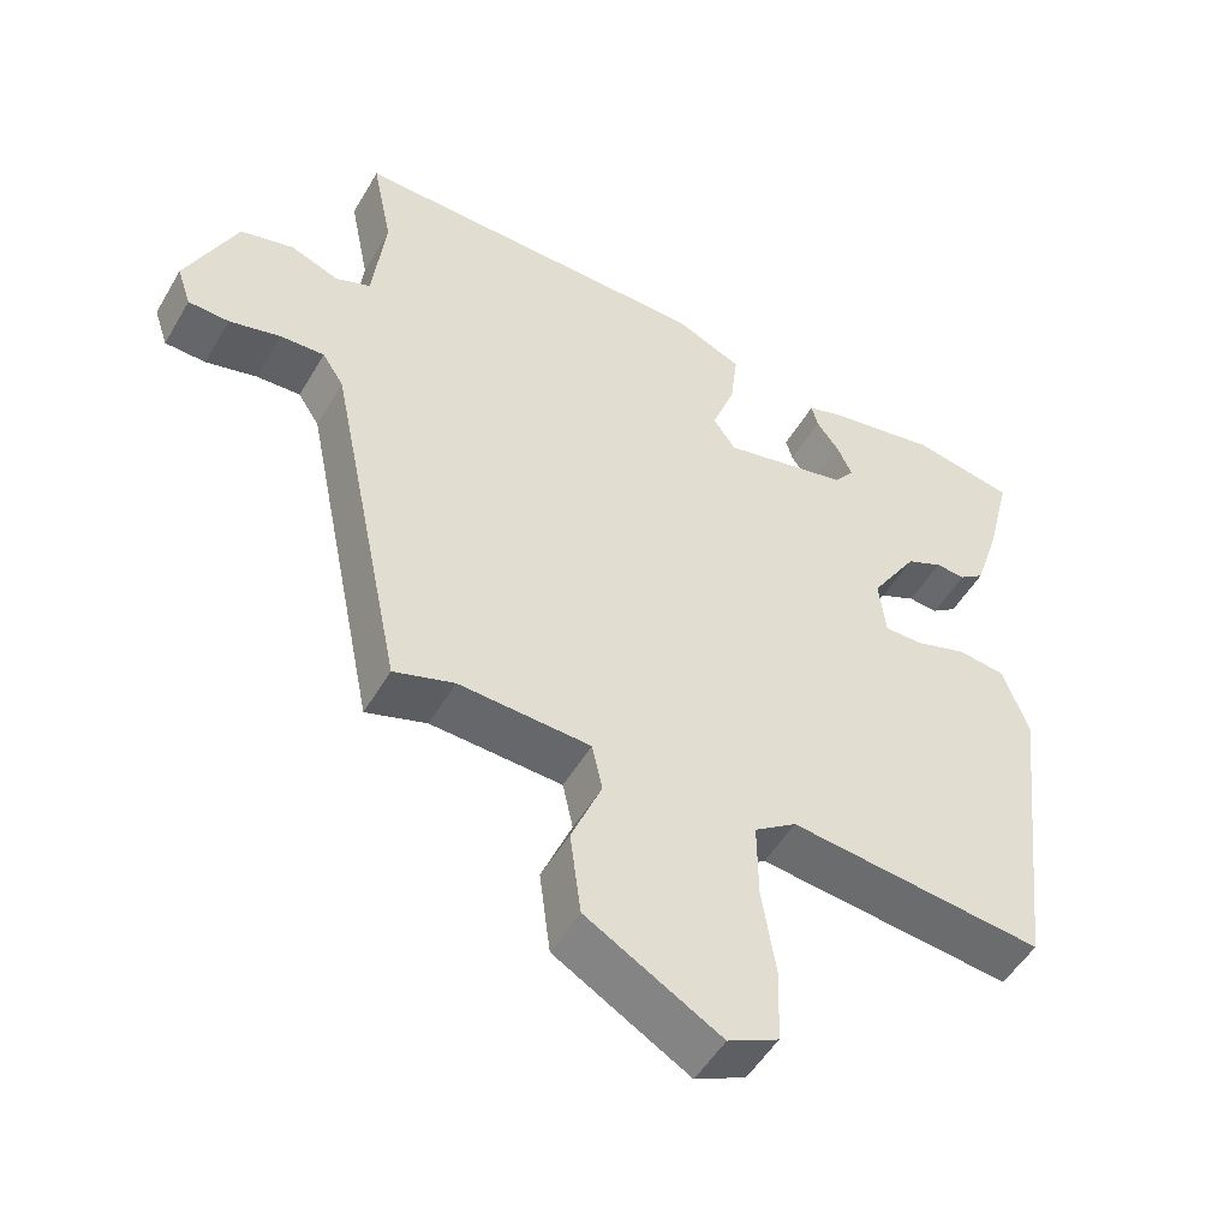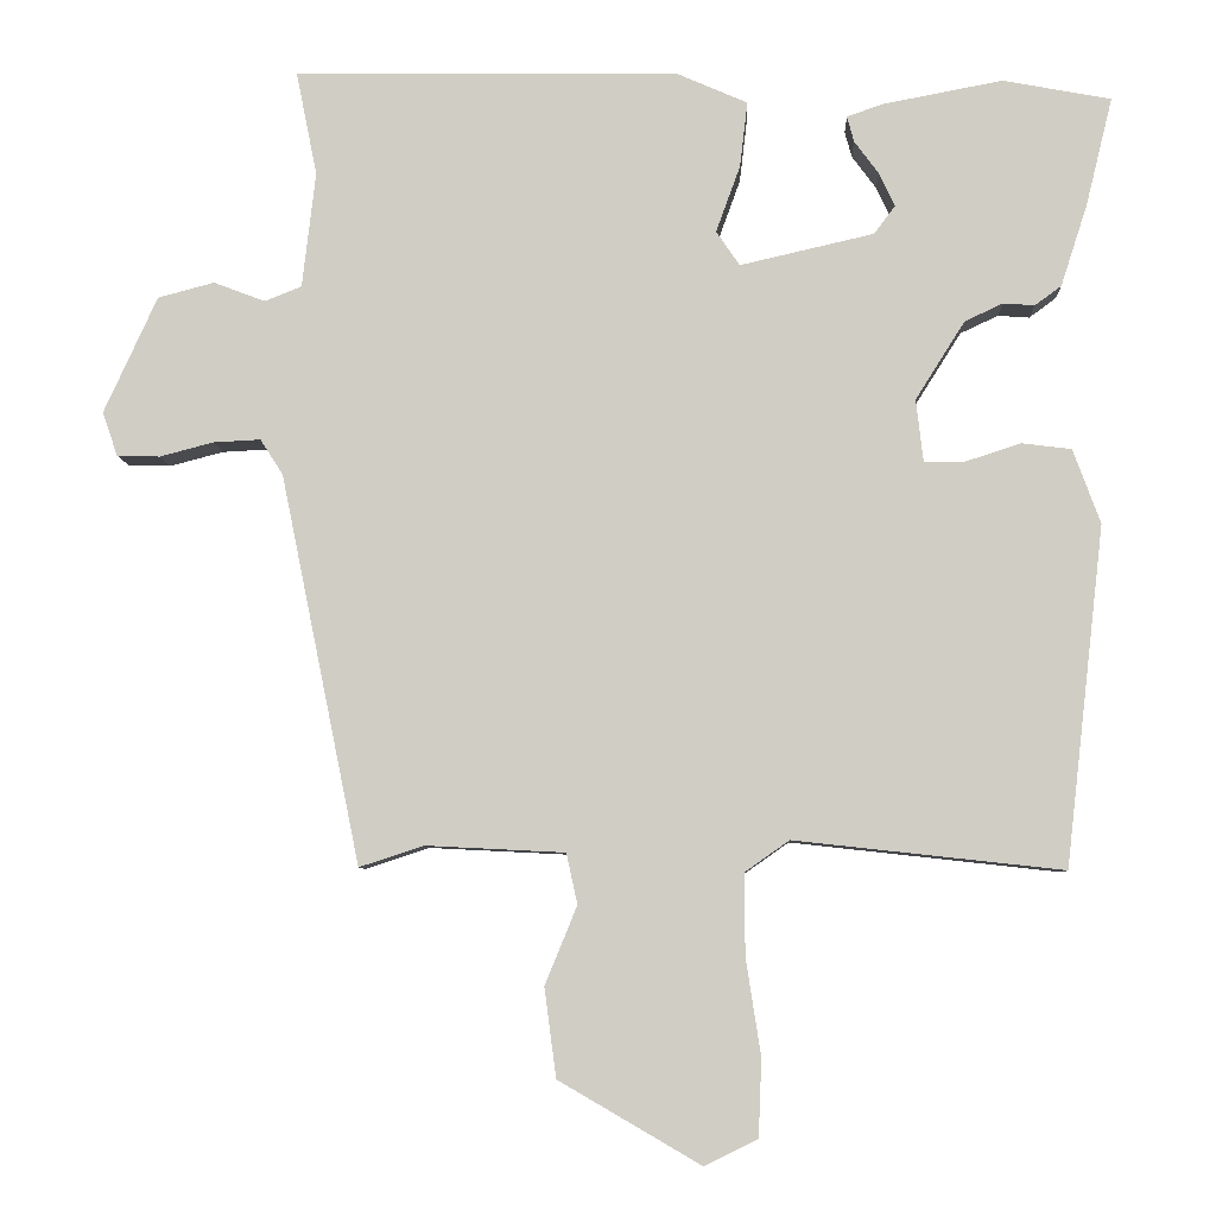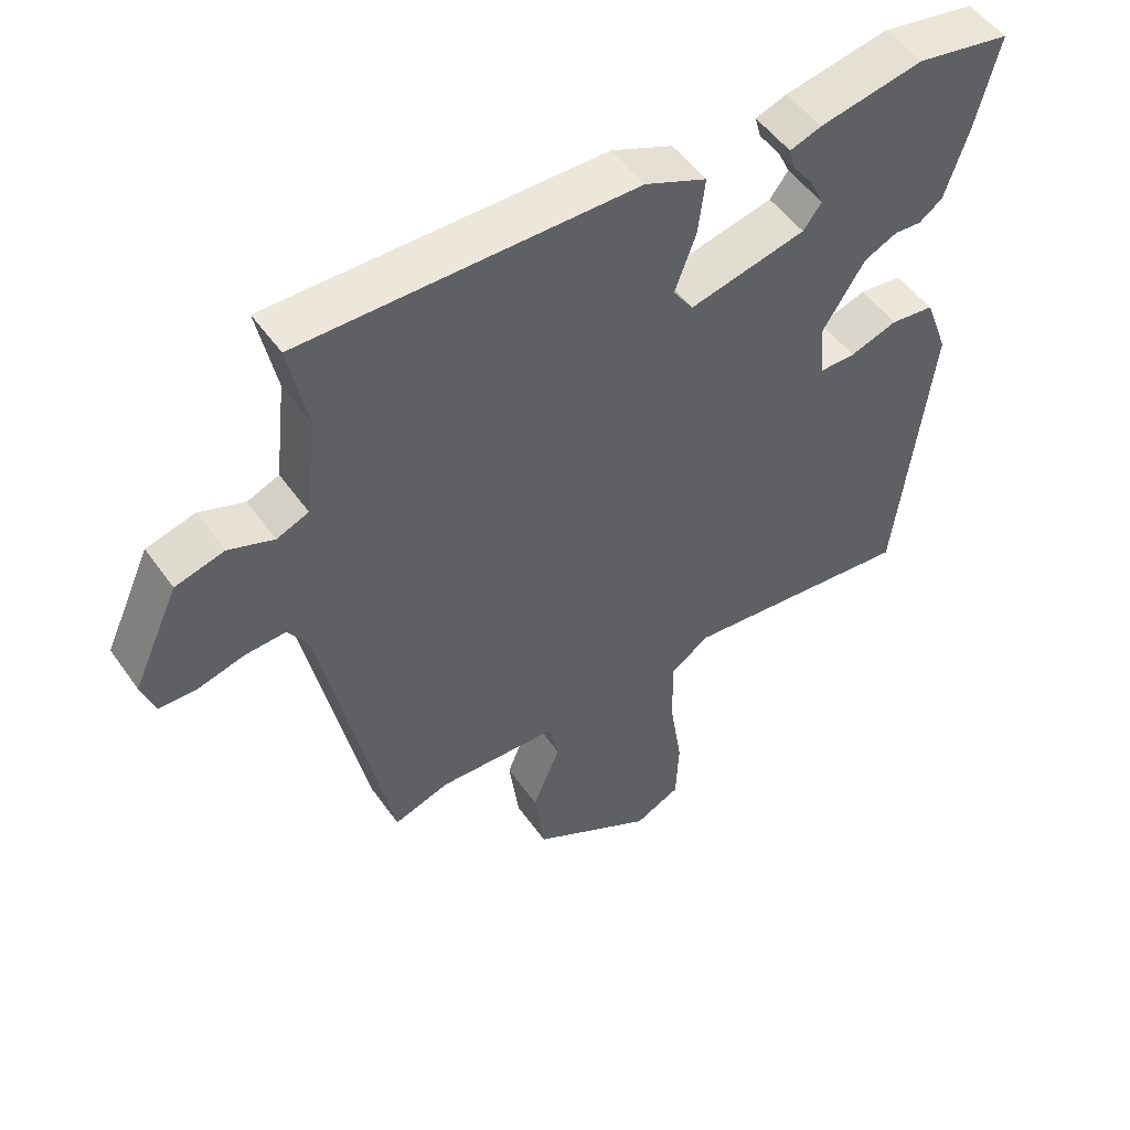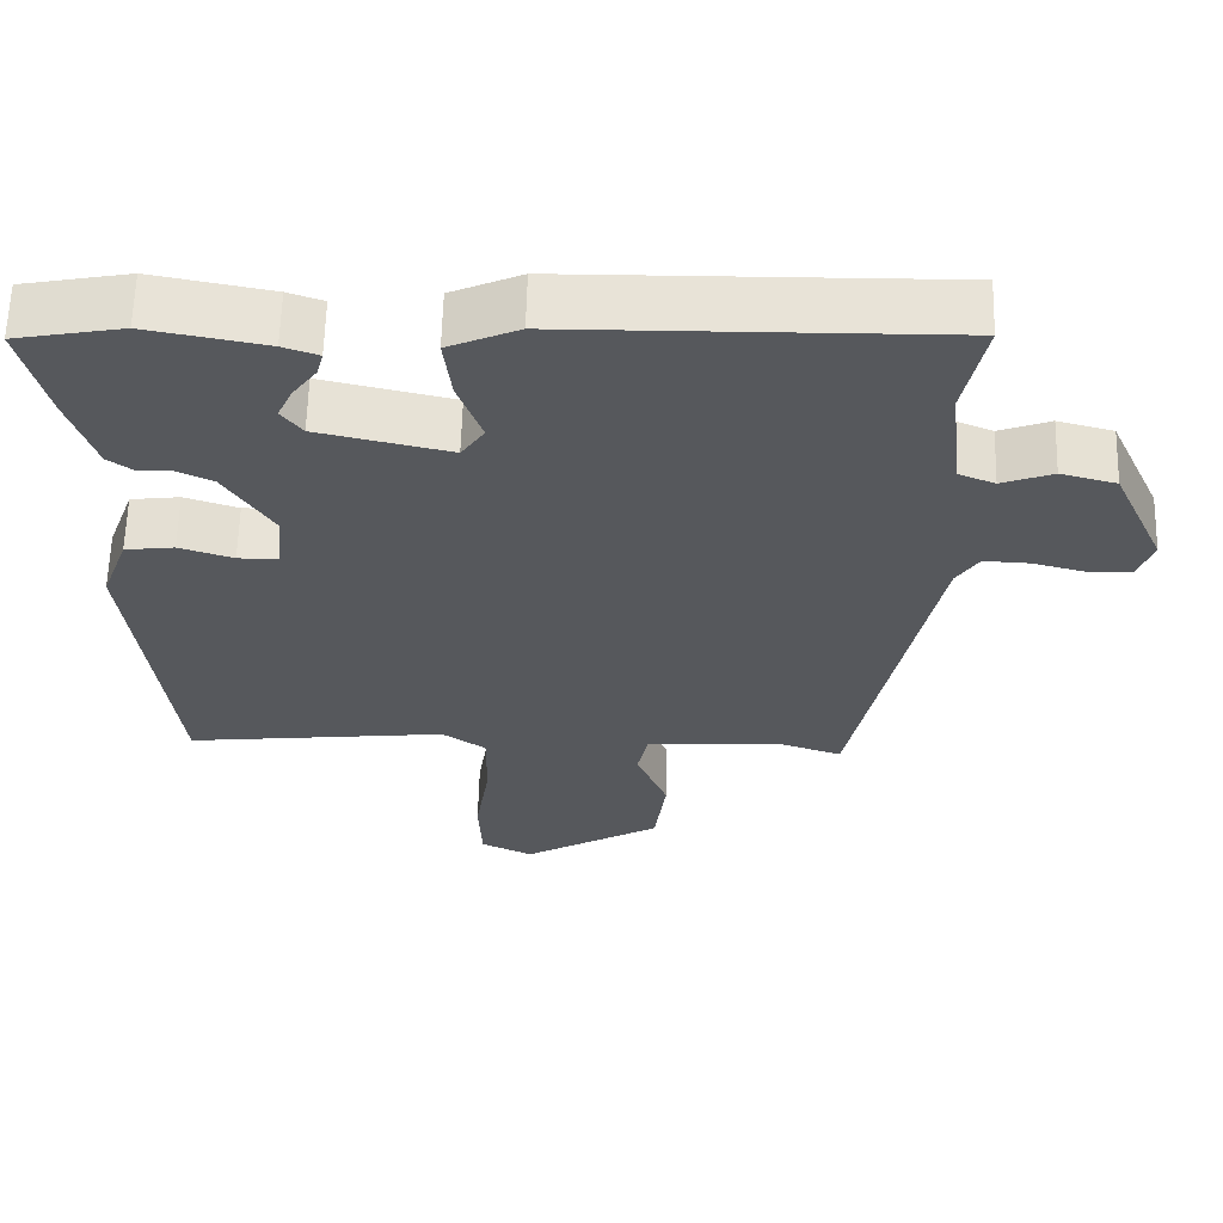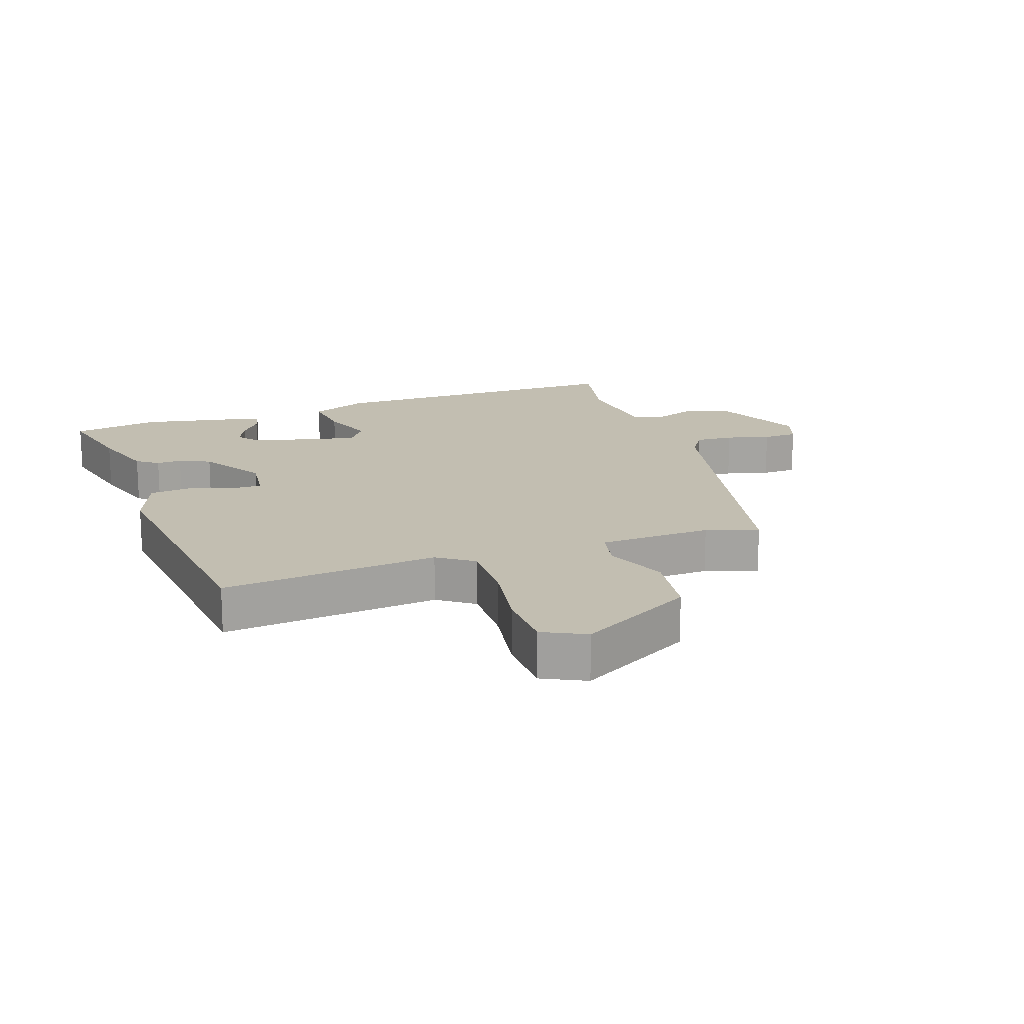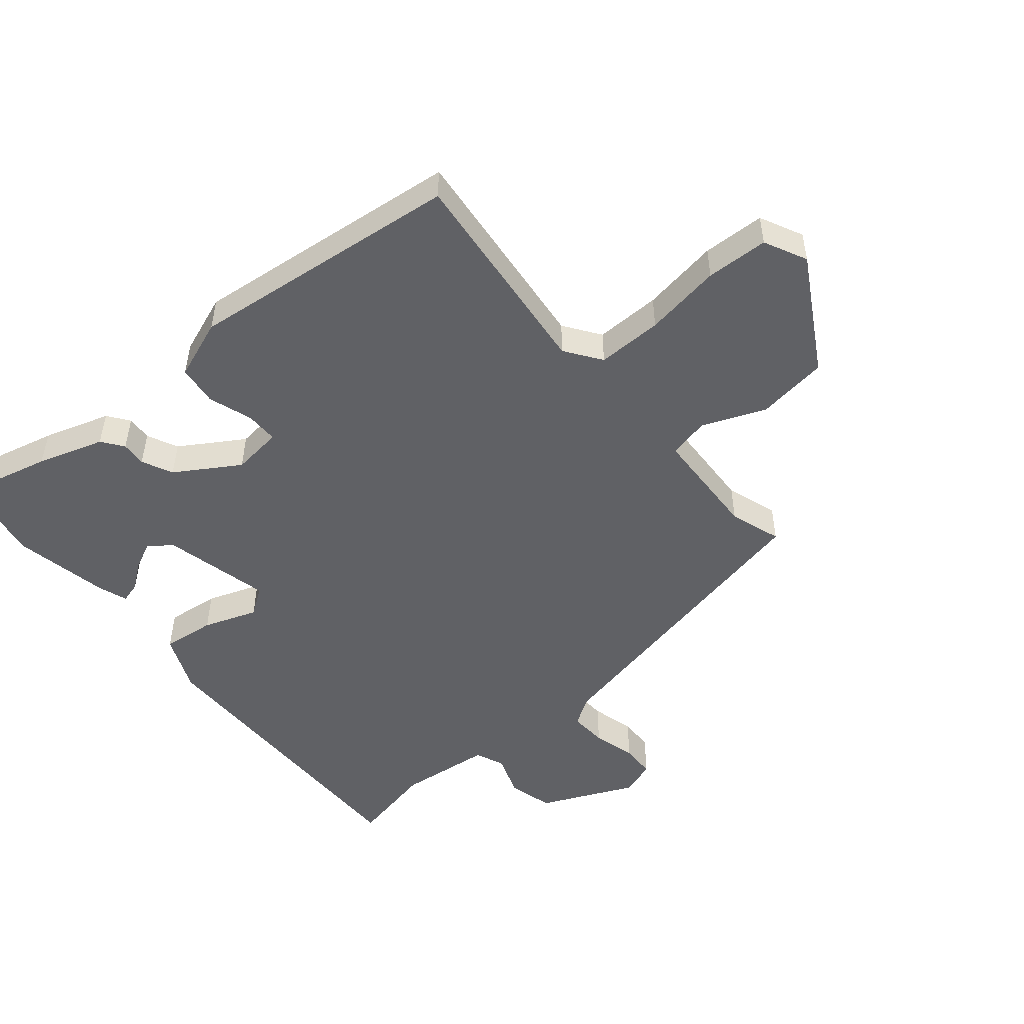
<metadata>
{"format":"obj","ext":"obj","renderer":"f3d","projection":"perspective","resolution":1024,"background":"white","views":[{"elev":-51.1,"azim":-29.6,"up":"+Z"},{"elev":-7.1,"azim":2.4,"up":"+Z"},{"elev":51.4,"azim":-34.2,"up":"+Z"},{"elev":61.8,"azim":-178.5,"up":"+Z"},{"elev":17.1,"azim":161.3,"up":"+Y"},{"elev":-50.0,"azim":130.1,"up":"+Y"}]}
</metadata>
<code>
v -0.417 0.07 -0.483
v -0.519 0.07 0.015
v -0.548 0.07 0.06
v -0.608 0.07 0.057
v -0.677 0.07 0.039
v -0.732 0.07 0.041
v -0.751 0.07 0.097
v -0.683 0.07 0.246
v -0.611 0.07 0.265
v -0.545 0.07 0.24
v -0.498 0.07 0.259
v -0.481 0.07 0.407
v -0.508 0.07 0.541
v -0.017 0.07 0.534
v 0.074 0.07 0.494
v 0.064 0.07 0.41
v 0.033 0.07 0.325
v 0.063 0.07 0.281
v 0.234 0.07 0.32
v 0.261 0.07 0.356
v 0.241 0.07 0.399
v 0.21 0.07 0.441
v 0.201 0.07 0.474
v 0.247 0.07 0.49
v 0.4 0.07 0.519
v 0.538 0.07 0.493
v 0.504 0.07 0.355
v 0.47 0.07 0.25
v 0.436 0.07 0.225
v 0.396 0.07 0.228
v 0.347 0.07 0.205
v 0.284 0.07 0.105
v 0.293 0.07 0.025
v 0.345 0.07 0.025
v 0.415 0.07 0.048
v 0.479 0.07 0.04
v 0.514 0.07 -0.055
v 0.464 0.07 -0.488
v 0.121 0.07 -0.45
v 0.064 0.07 -0.49
v 0.065 0.07 -0.594
v 0.084 0.07 -0.717
v 0.08 0.07 -0.816
v 0.012 0.07 -0.849
v -0.169 0.07 -0.744
v -0.184 0.07 -0.63
v -0.143 0.07 -0.53
v -0.157 0.07 -0.465
v -0.335 0.07 -0.456
v -0.417 0 -0.483
v -0.519 0 0.015
v -0.548 0 0.06
v -0.608 0 0.057
v -0.677 0 0.039
v -0.732 0 0.041
v -0.751 0 0.097
v -0.683 0 0.246
v -0.611 0 0.265
v -0.545 0 0.24
v -0.498 0 0.259
v -0.481 0 0.407
v -0.508 0 0.541
v -0.017 0 0.534
v 0.074 0 0.494
v 0.064 0 0.41
v 0.033 0 0.325
v 0.063 0 0.281
v 0.234 0 0.32
v 0.261 0 0.356
v 0.241 0 0.399
v 0.21 0 0.441
v 0.201 0 0.474
v 0.247 0 0.49
v 0.4 0 0.519
v 0.538 0 0.493
v 0.504 0 0.355
v 0.47 0 0.25
v 0.436 0 0.225
v 0.396 0 0.228
v 0.347 0 0.205
v 0.284 0 0.105
v 0.293 0 0.025
v 0.345 0 0.025
v 0.415 0 0.048
v 0.479 0 0.04
v 0.514 0 -0.055
v 0.464 0 -0.488
v 0.121 0 -0.45
v 0.064 0 -0.49
v 0.065 0 -0.594
v 0.084 0 -0.717
v 0.08 0 -0.816
v 0.012 0 -0.849
v -0.169 0 -0.744
v -0.184 0 -0.63
v -0.143 0 -0.53
v -0.157 0 -0.465
v -0.335 0 -0.456
f 45 46 47
f 44 45 47
f 43 44 47
f 42 43 47
f 41 42 47
f 40 41 47 48
f 39 40 48
f 37 38 39
f 36 37 39
f 35 36 39
f 34 35 39
f 39 48 49
f 34 39 49
f 33 34 49
f 28 29 30
f 27 28 30
f 26 27 30
f 25 26 30
f 24 25 30
f 23 24 30
f 22 23 30
f 21 22 30
f 20 21 30 31
f 19 20 31 32
f 15 16 17
f 14 15 17
f 13 14 17
f 12 13 17
f 11 12 17 18
f 10 11 18
f 8 9 10
f 7 8 10
f 6 7 10
f 5 6 10
f 4 5 10
f 3 4 10 18
f 19 32 33
f 18 19 33
f 3 18 33
f 2 3 33
f 1 2 33 49
f 96 95 94
f 96 94 93
f 96 93 92
f 96 92 91
f 96 91 90
f 97 96 90 89
f 97 89 88
f 88 87 86
f 88 86 85
f 88 85 84
f 88 84 83
f 98 97 88
f 98 88 83
f 98 83 82
f 79 78 77
f 79 77 76
f 79 76 75
f 79 75 74
f 79 74 73
f 79 73 72
f 79 72 71
f 79 71 70
f 80 79 70 69
f 81 80 69 68
f 66 65 64
f 66 64 63
f 66 63 62
f 66 62 61
f 67 66 61 60
f 67 60 59
f 59 58 57
f 59 57 56
f 59 56 55
f 59 55 54
f 59 54 53
f 67 59 53 52
f 82 81 68
f 82 68 67
f 82 67 52
f 82 52 51
f 98 82 51 50
f 1 50 51 2
f 2 51 52 3
f 3 52 53 4
f 4 53 54 5
f 5 54 55 6
f 6 55 56 7
f 7 56 57 8
f 8 57 58 9
f 9 58 59 10
f 10 59 60 11
f 11 60 61 12
f 12 61 62 13
f 13 62 63 14
f 14 63 64 15
f 15 64 65 16
f 16 65 66 17
f 17 66 67 18
f 18 67 68 19
f 19 68 69 20
f 20 69 70 21
f 21 70 71 22
f 22 71 72 23
f 23 72 73 24
f 24 73 74 25
f 25 74 75 26
f 26 75 76 27
f 27 76 77 28
f 28 77 78 29
f 29 78 79 30
f 30 79 80 31
f 31 80 81 32
f 32 81 82 33
f 33 82 83 34
f 34 83 84 35
f 35 84 85 36
f 36 85 86 37
f 37 86 87 38
f 38 87 88 39
f 39 88 89 40
f 40 89 90 41
f 41 90 91 42
f 42 91 92 43
f 43 92 93 44
f 44 93 94 45
f 45 94 95 46
f 46 95 96 47
f 47 96 97 48
f 48 97 98 49
f 49 98 50 1

</code>
